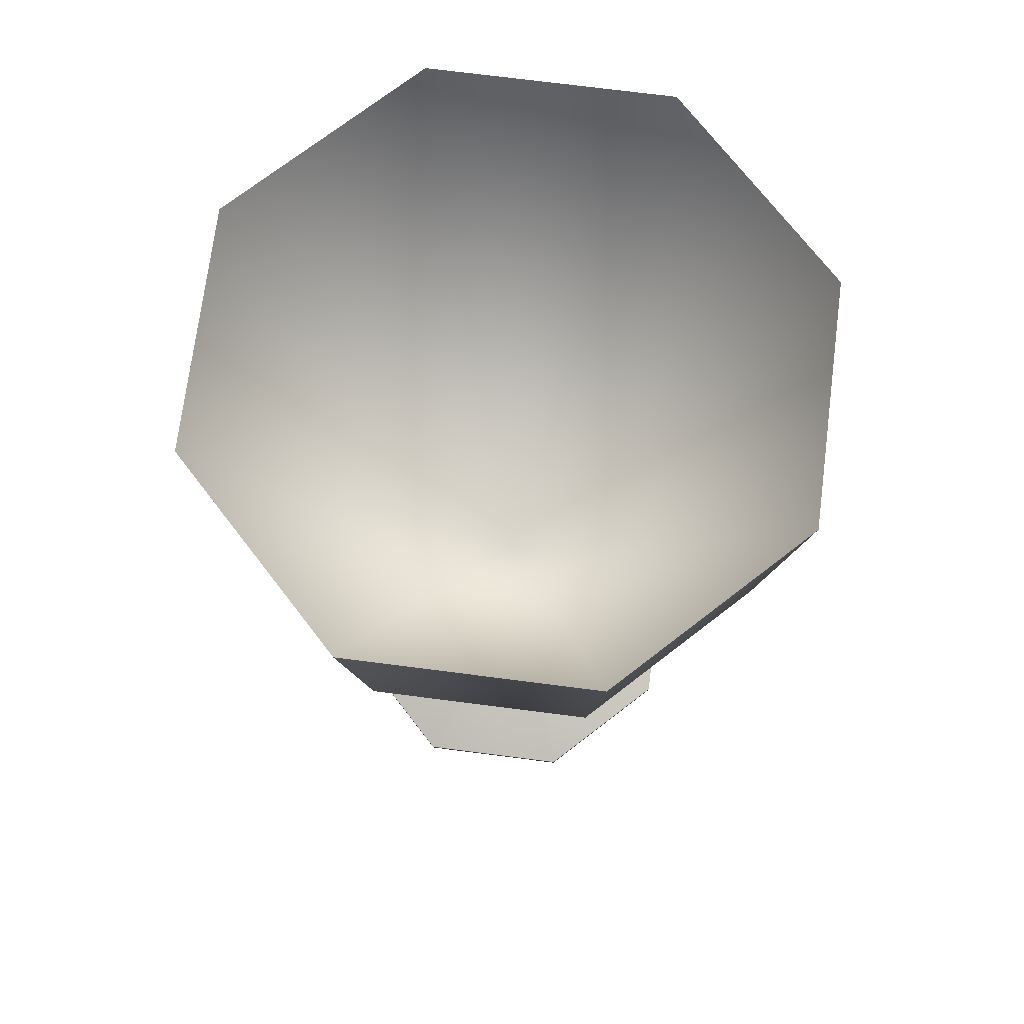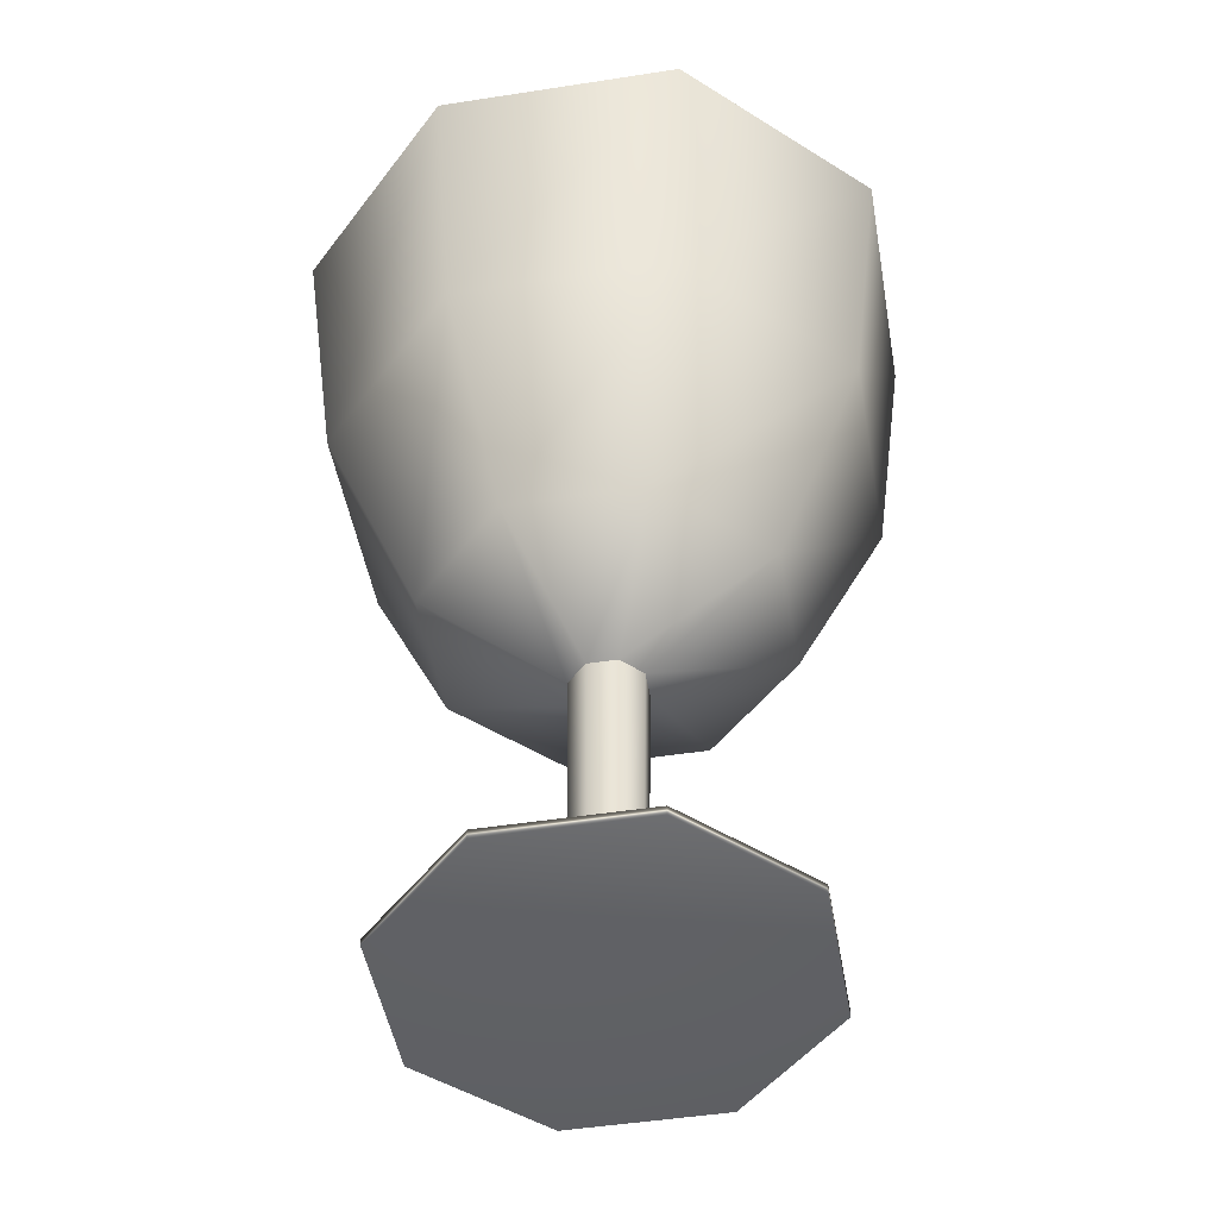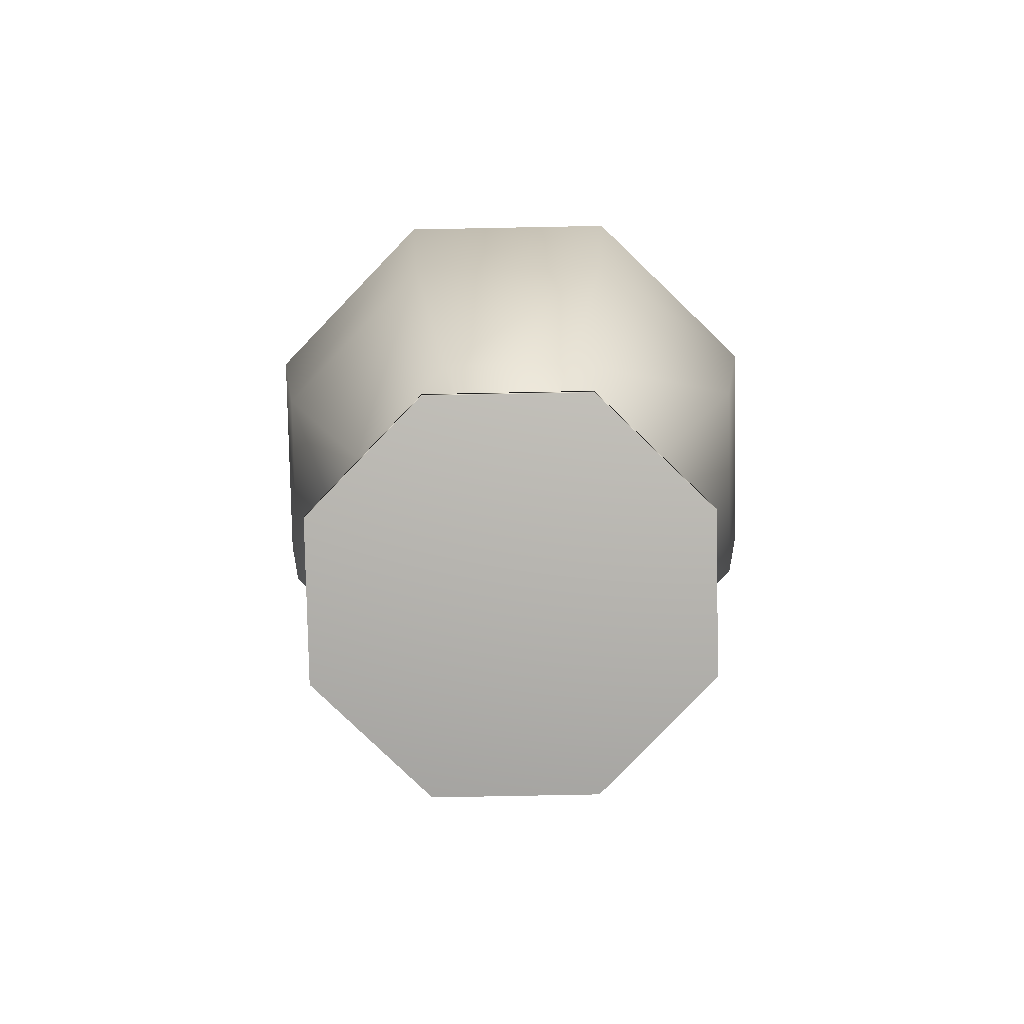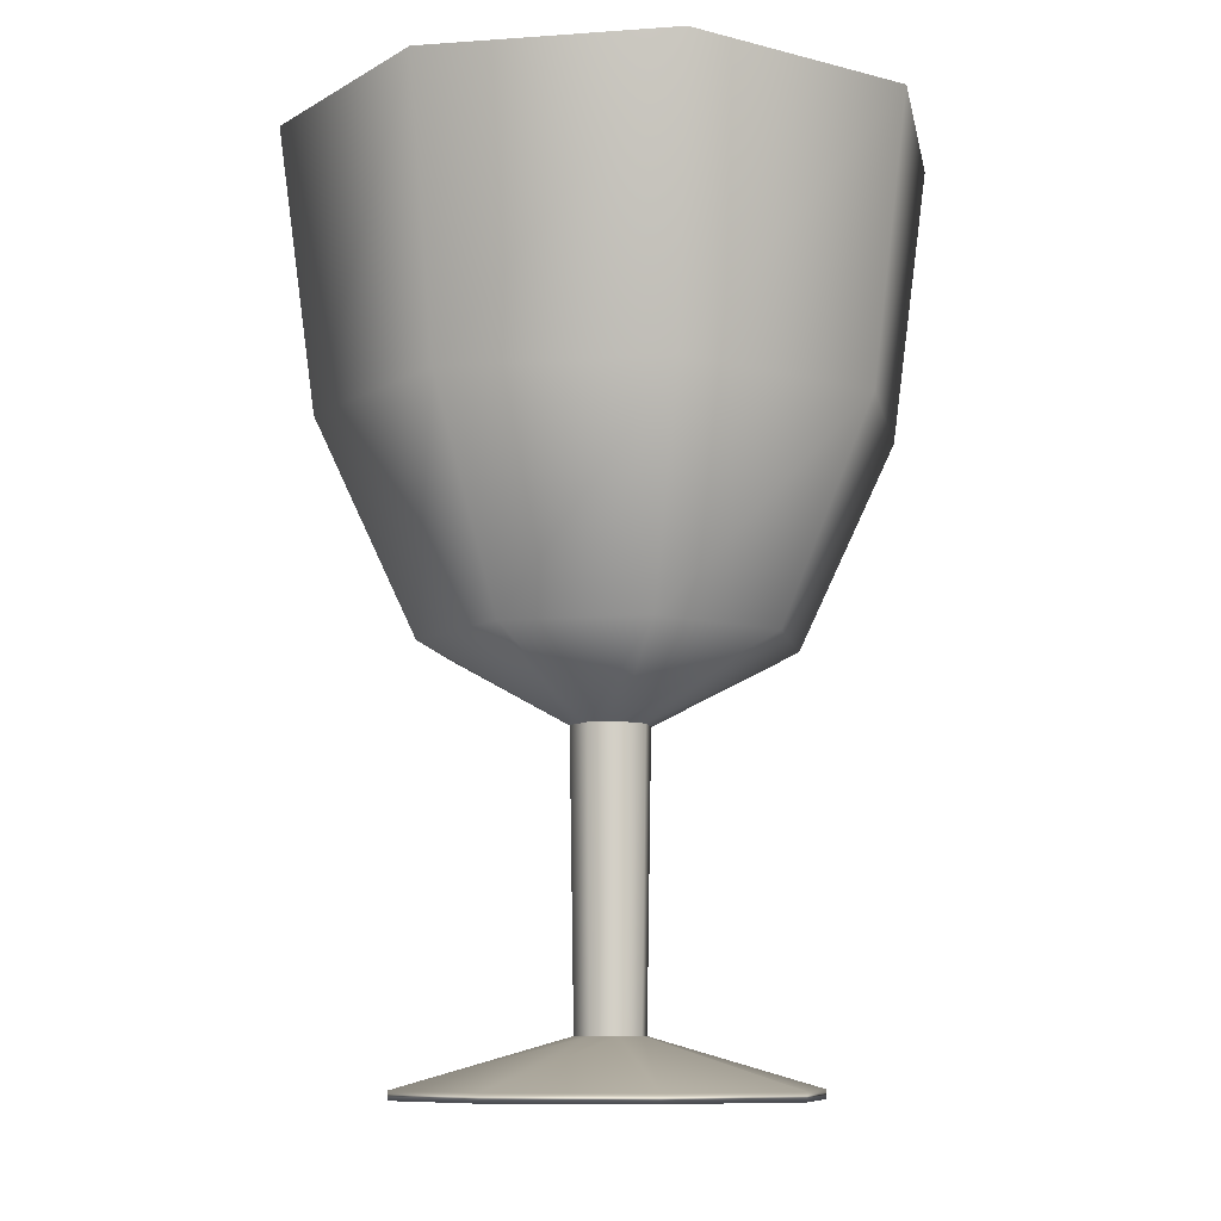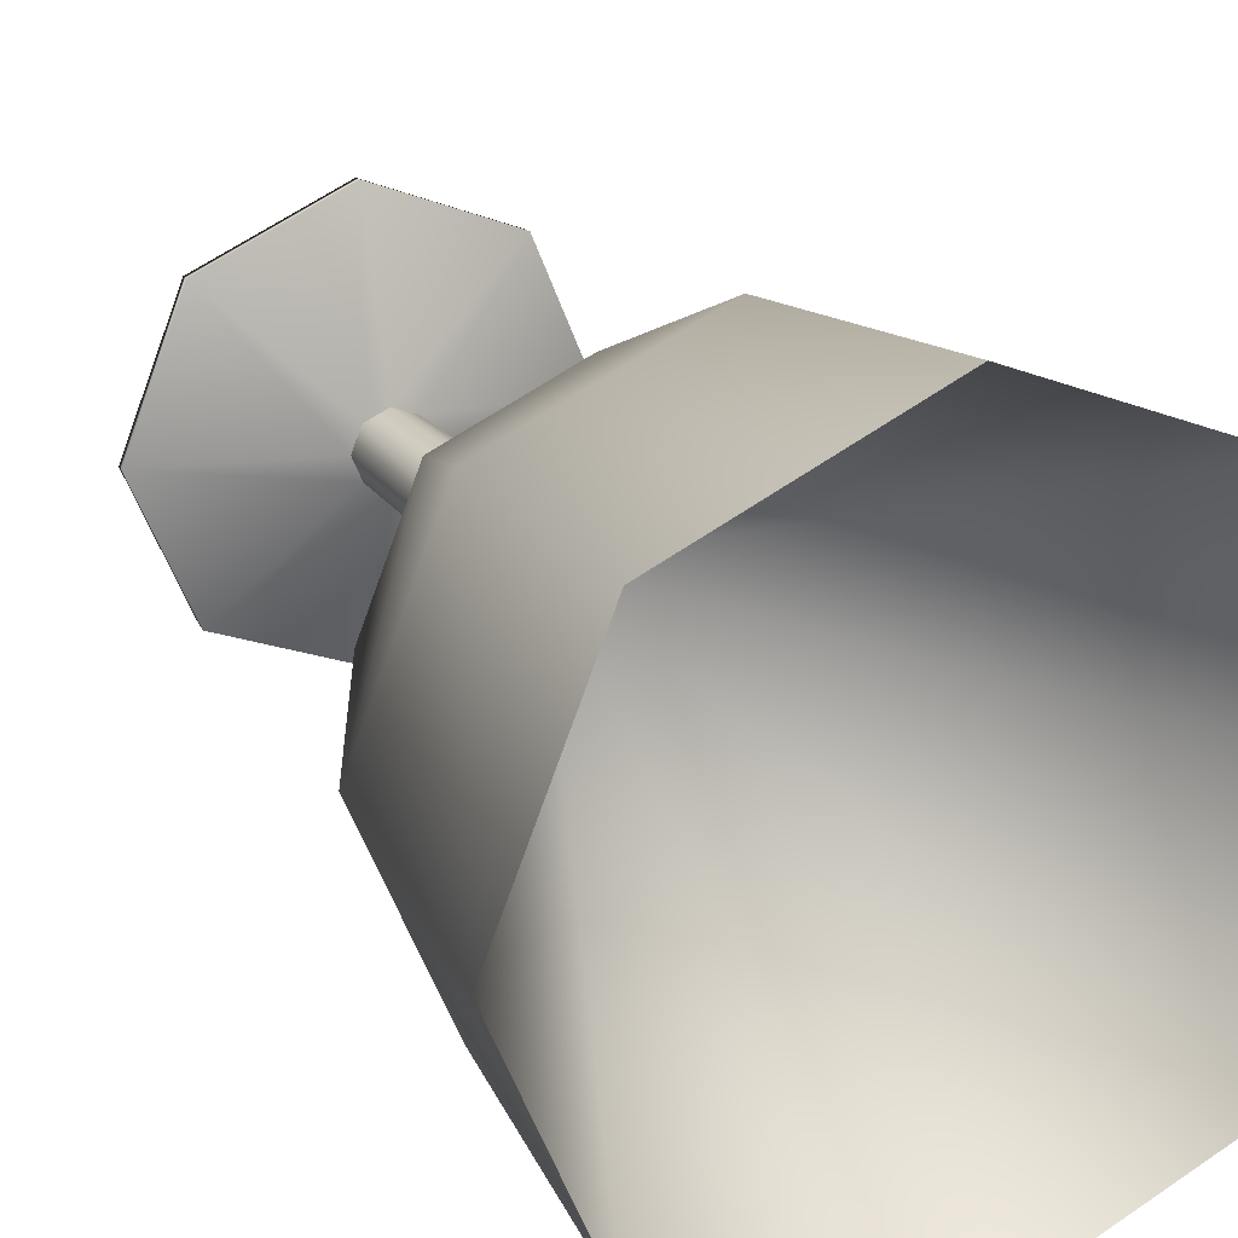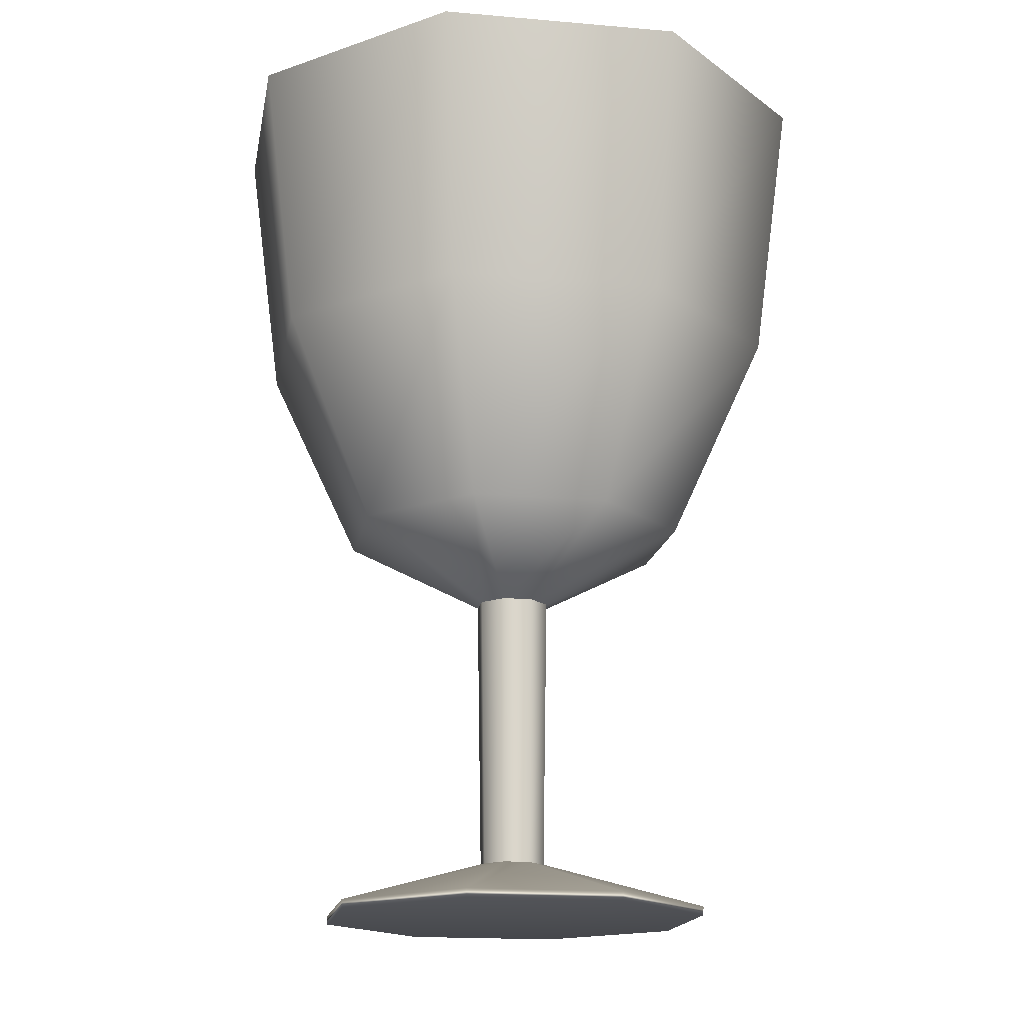
<metadata>
{"format":"obj","ext":"obj","renderer":"f3d","projection":"perspective","resolution":1024,"background":"white","views":[{"elev":72.6,"azim":119.8,"up":"+Y"},{"elev":-47.7,"azim":-102.6,"up":"+Y"},{"elev":-79.9,"azim":-66.4,"up":"+Y"},{"elev":-9.5,"azim":168.1,"up":"+Y"},{"elev":22.2,"azim":153.2,"up":"+Z"},{"elev":-16.8,"azim":102.5,"up":"+Y"}]}
</metadata>
<code>
v 4.009 0 -4.009
v 0 0 -5.669
v -4.009 0 -4.009
v -5.669 0 0
v -4.009 0 4.009
v 0 0 5.669
v 4.009 0 4.009
v 5.669 0 0
v 6.263 25.11 -6.263
v 0 25.11 -8.857
v -6.263 25.11 -6.263
v -8.857 25.11 0
v -6.263 25.11 6.263
v 0 25.11 8.857
v 6.263 25.11 6.263
v 8.857 25.11 0
v 0 0 0
v 0 8.933 0
v 0 9.518 1.079
v -0.763 9.518 0.763
v -1.079 9.518 0
v -0.763 9.518 -0.763
v 0 9.518 -1.079
v 0.763 9.518 -0.763
v 1.079 9.518 0
v 0.763 9.518 0.763
v 0 1.595 0.9549
v -0.6753 1.595 0.6753
v -0.9549 1.595 0
v -0.6753 1.595 -0.6753
v 0 1.595 -0.9549
v 0.6753 1.595 -0.6753
v 0.9549 1.595 0
v 0.6753 1.595 0.6753
v 0 0.25 5.683
v -4.019 0.25 4.019
v -5.683 0.25 0
v -4.019 0.25 -4.019
v 0 0.25 -5.683
v 4.019 0.25 -4.019
v 5.683 0.25 0
v 4.019 0.25 4.019
v 0 11.61 -5.094
v 3.602 11.61 -3.602
v 5.094 11.61 0
v 3.602 11.61 3.602
v 0 11.61 5.094
v -3.602 11.61 3.602
v -5.094 11.61 0
v -3.602 11.61 -3.602
v 0 17.38 7.821
v -5.53 17.38 5.53
v -7.821 17.38 0
v -5.53 17.38 -5.53
v 0 17.38 -7.821
v 5.53 17.38 -5.53
v 7.821 17.38 0
v 5.53 17.38 5.53
f 1 2 39 40
f 2 3 38 39
f 3 4 37 38
f 4 5 36 37
f 5 6 35 36
f 6 7 42 35
f 7 8 41 42
f 8 1 40 41
f 2 1 17
f 3 2 17
f 4 3 17
f 5 4 17
f 6 5 17
f 7 6 17
f 8 7 17
f 1 8 17
f 9 10 18
f 10 11 18
f 11 12 18
f 12 13 18
f 13 14 18
f 14 15 18
f 15 16 18
f 16 9 18
f 20 19 47 48
f 21 20 48 49
f 22 21 49 50
f 23 22 50 43
f 24 23 43 44
f 25 24 44 45
f 26 25 45 46
f 19 26 46 47
f 28 27 19 20
f 29 28 20 21
f 30 29 21 22
f 31 30 22 23
f 32 31 23 24
f 33 32 24 25
f 34 33 25 26
f 27 34 26 19
f 36 35 27 28
f 37 36 28 29
f 38 37 29 30
f 39 38 30 31
f 40 39 31 32
f 41 40 32 33
f 42 41 33 34
f 35 42 34 27
f 44 43 55 56
f 45 44 56 57
f 46 45 57 58
f 47 46 58 51
f 48 47 51 52
f 49 48 52 53
f 50 49 53 54
f 43 50 54 55
f 52 51 14 13
f 53 52 13 12
f 54 53 12 11
f 55 54 11 10
f 56 55 10 9
f 57 56 9 16
f 58 57 16 15
f 51 58 15 14

</code>
